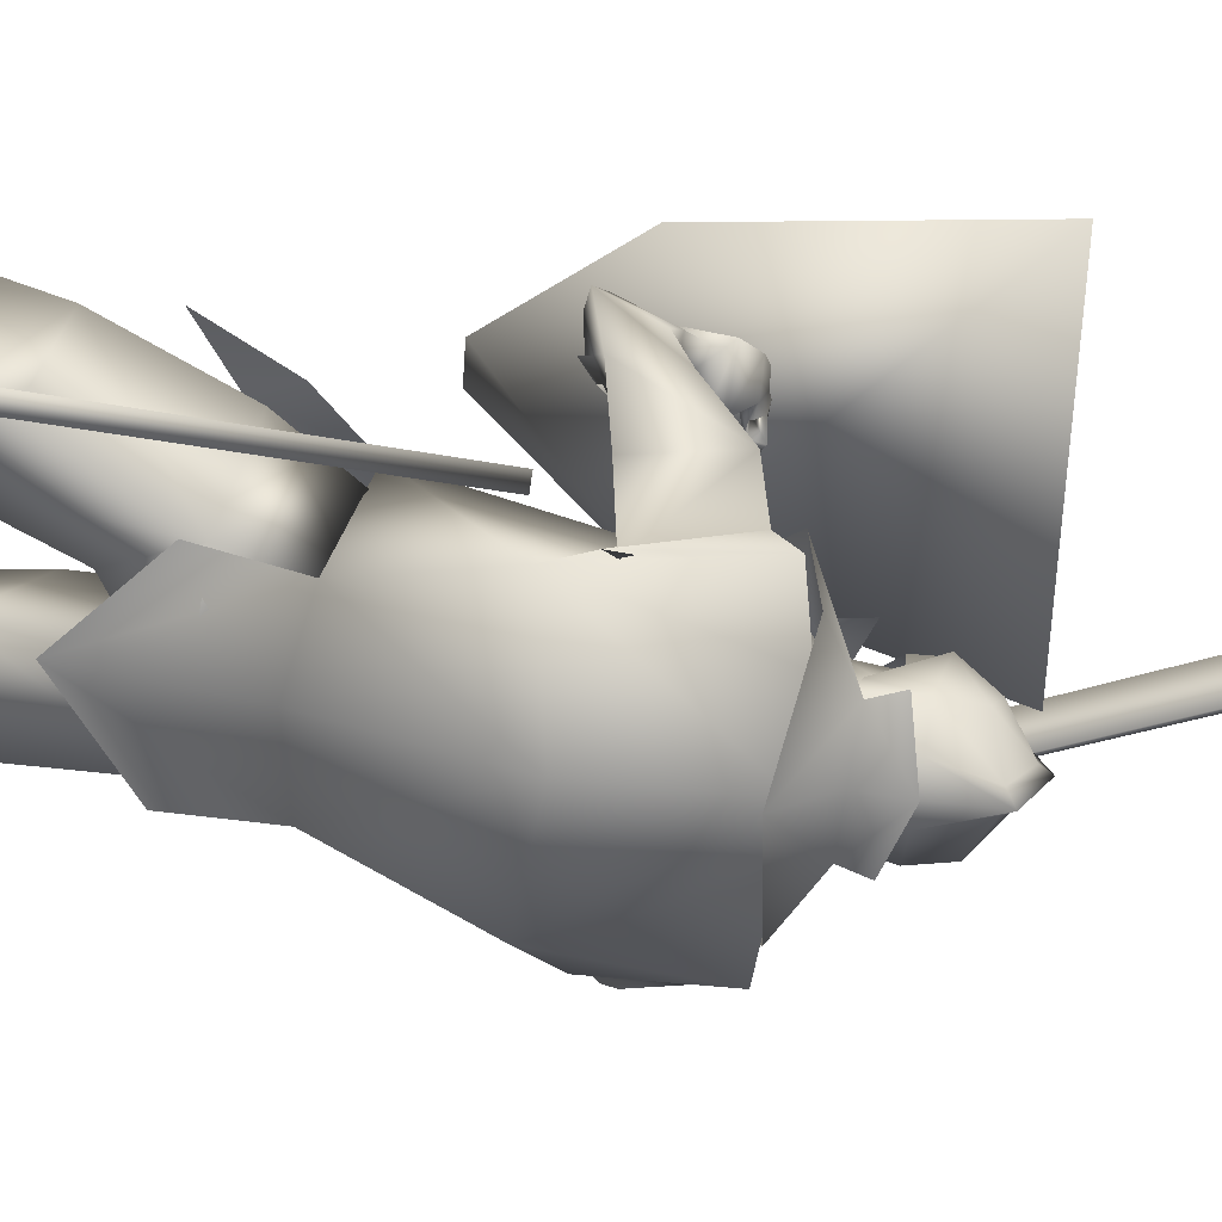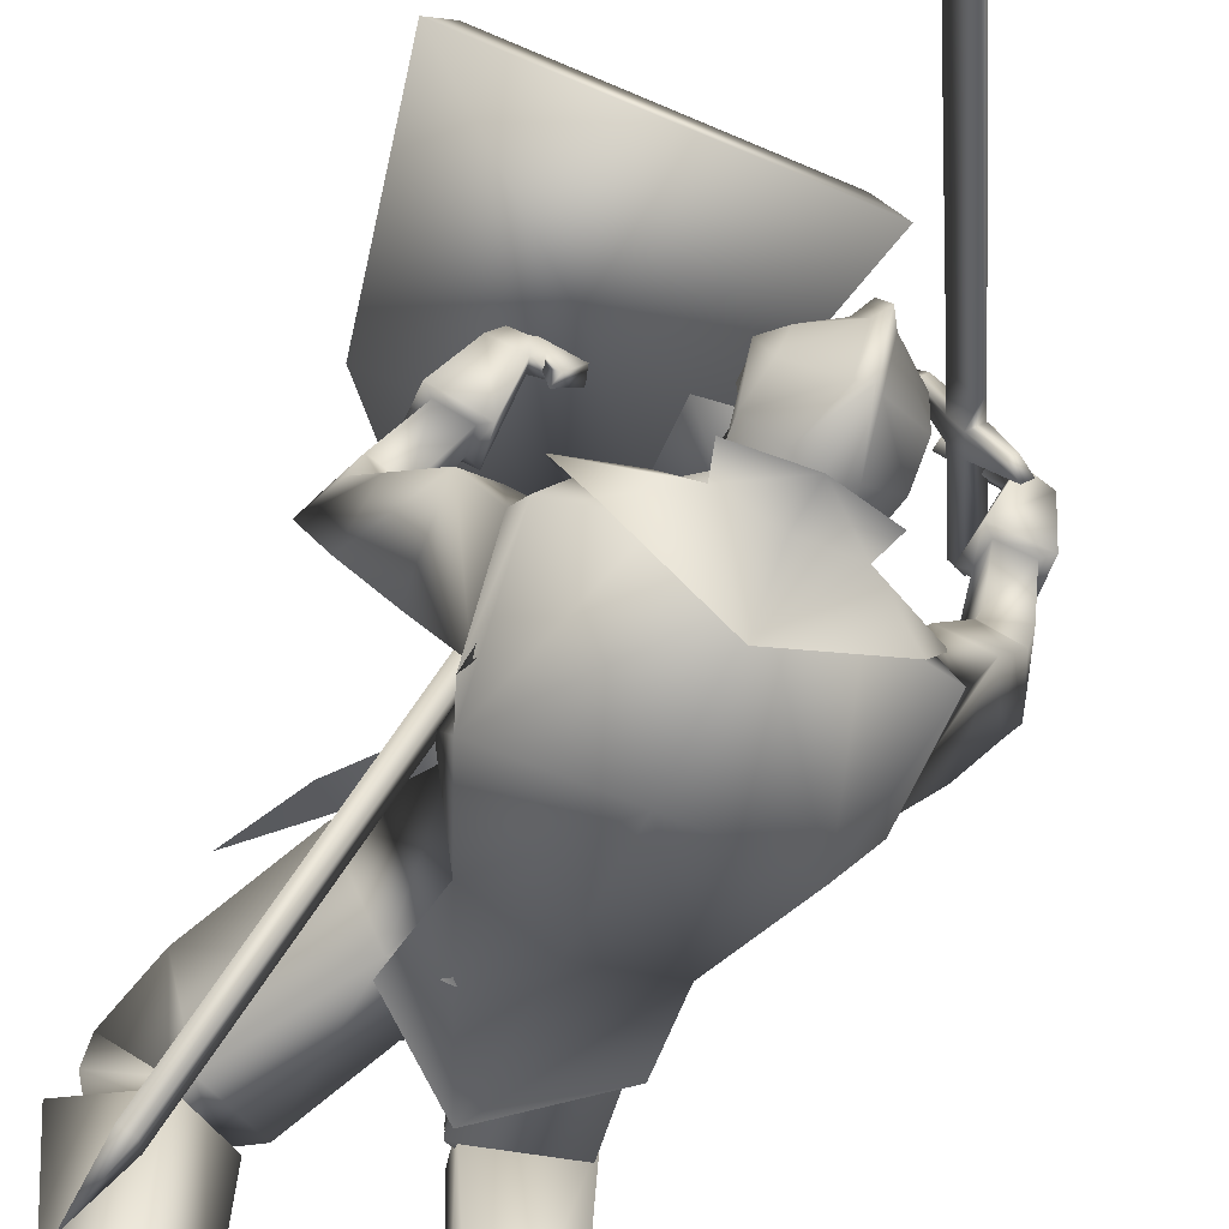
<metadata>
{"format":"obj","ext":"obj","renderer":"f3d","projection":"perspective","resolution":1024,"background":"white","views":[{"elev":-69.0,"azim":81.4,"up":"+Z"},{"elev":-66.7,"azim":152.2,"up":"+Z"}]}
</metadata>
<code>
o Knight_Cube.008
v 0.404 -0.03361 0.4901
v 0.3779 0.002669 0.5483
v 0.08613 0.02747 0.538
v 0.05841 -0.004228 0.4778
v 0.5125 0.3513 0.3298
v 0.4711 0.3439 0.4062
v 0.06202 0.3786 0.3918
v 0.02792 0.3925 0.3126
v 0.1871 -0.1987 0.5588
v 0.194 -0.1443 0.6095
v 0.2378 -0.148 0.6111
v 0.239 -0.2031 0.5607
v -0.2211 0.1987 0.4066
v -0.1044 0.1918 0.5772
v -0.2099 0.189 0.3986
v -0.09326 0.1821 0.5692
v -0.1877 0.1991 0.4172
v -0.1021 0.1941 0.5423
v -0.1989 0.2089 0.4252
v -0.1133 0.2038 0.5504
v -0.1703 0.2061 0.4784
v -0.1525 0.2051 0.5044
v -0.1527 0.1909 0.4658
v -0.1349 0.1898 0.4918
v -0.1699 0.1625 0.4763
v -0.1521 0.1614 0.5024
v -0.1874 0.1777 0.4889
v -0.1696 0.1767 0.515
v -0.2428 0.04063 0.5213
v -0.225 0.03958 0.5473
v -0.261 0.05651 0.5344
v -0.2432 0.05546 0.5604
v -0.1124 0.2301 0.4945
v -0.1455 0.232 0.4461
v -0.1173 0.2343 0.4979
v -0.1504 0.2362 0.4496
v 0.2003 0.7454 0.3048
v 0.1641 0.7476 0.2518
v 0.1949 0.7501 0.3087
v 0.1587 0.7523 0.2557
v 0.2603 0.8745 0.2307
v 0.2583 0.8763 0.2322
v -0.01021 0.1905 0.09921
v 0.1197 0.1905 0.09921
v 0.05475 0.1707 -0.007073
v -0.02001 0.1798 0.0371
v 0.1295 0.1798 0.0371
v 0.01867 0.1781 0.006685
v 0.09083 0.1781 0.006685
v 0.05475 0.2774 0.1923
v 0.05475 0.2347 -0.012
v -0.02948 0.247 0.03099
v 0.139 0.247 0.03099
v 0.01867 0.2457 0.001477
v 0.09083 0.2457 0.001477
v 0.05475 0.3357 -0.006256
v -0.02211 0.3022 0.04252
v 0.1316 0.3022 0.04252
v 0.04032 0.3241 0.01263
v 0.06918 0.3241 0.01263
v 0.05475 0.3788 0.08881
v -0.01327 0.3202 0.09307
v 0.1228 0.3202 0.09307
v 0.04156 0.3604 0.0807
v 0.06794 0.3604 0.0807
v 0.05475 0.3534 0.1703
v -0.02639 0.2751 0.1553
v 0.1359 0.2751 0.1553
v 0.0407 0.3314 0.1552
v 0.06879 0.3314 0.1552
v 0.05549 0.1836 0.2199
v 0.054 0.2764 0.1992
v -0.01967 0.2317 0.1501
v 0.1292 0.2317 0.1501
v -0.02212 0.2745 0.1513
v 0.1316 0.2745 0.1513
v -0.01261 0.2269 0.0716
v 0.1221 0.2269 0.0716
v -0.01391 0.2681 0.06655
v 0.1234 0.2681 0.06655
v 0.1351 0.1841 0.006233
v -0.02564 0.1841 0.006233
v 0.05475 0.1815 -0.00979
v 0.1635 0.137 0.1123
v -0.05397 0.137 0.1123
v 0.05475 0.09037 0.2243
v 0.218 0.1328 -0.008961
v -0.1085 0.1328 -0.00898
v 0.2589 0.1158 0.0861
v -0.1494 0.1158 0.0861
v 0.05475 0.1032 -0.09229
v 0.1594 0.2023 0.1532
v -0.04436 0.2044 0.1515
v 0.05657 0.1884 0.2477
v 0.05475 -0.04644 0.3009
v 0.1488 0.2242 0.01228
v -0.03928 0.2242 0.01228
v 0.05475 0.247 -0.01606
v 0.1988 -0.00267 0.08161
v -0.09804 0.02297 0.07374
v 0.2417 -0.05275 -0.01463
v -0.1529 -0.02332 -0.008306
v 0.2759 0.07812 0.01951
v -0.1567 0.1123 0.001624
v 0.2074 0.08065 0.06443
v -0.08248 0.1073 0.03617
v 0.2396 0.07977 0.4088
v -0.1834 0.1983 0.5033
v 0.2396 0.07335 0.4057
v -0.1798 0.191 0.4996
v 0.228 0.07686 0.4114
v -0.1826 0.1899 0.5161
v 0.2279 0.07103 0.4083
v -0.179 0.1833 0.5127
v 0.2488 0.07663 0.4166
v -0.1946 0.15 0.4963
v 0.2606 0.07638 0.472
v -0.2439 0.1307 0.5428
v 0.274 0.09962 0.4585
v -0.2431 0.1602 0.5348
v 0.2499 0.09198 0.4188
v -0.1997 0.1718 0.5028
v 0.2825 -0.00615 0.3268
v -0.2111 0.09304 0.3934
v 0.3341 -0.01375 0.3488
v -0.2675 0.08912 0.3892
v 0.3372 0.03136 0.3235
v -0.2566 0.1375 0.3741
v 0.2902 0.03038 0.3147
v -0.2107 0.1316 0.3863
v 0.2391 -0.3792 0.265
v -0.1036 -0.3474 0.3571
v 0.1072 -0.2846 0.3164
v -0.03725 -0.2583 0.3101
v 0.3599 -0.09338 0.1803
v -0.2483 0.02162 0.2154
v 0.3508 -0.1062 0.2008
v -0.2214 0.02235 0.2338
v 0.3753 -0.09391 0.2488
v -0.264 0.0306 0.2681
v 0.3414 -0.08874 0.2348
v -0.2272 0.03328 0.2712
v 0.3844 -0.1057 0.2292
v -0.264 0.02309 0.2446
v 0.3442 -0.09771 0.2174
v -0.2224 0.0274 0.2529
v 0.2318 -0.03076 0.13
v -0.1204 0.02941 0.1352
v 0.3091 -0.06739 0.06303
v -0.2151 -0.00053 0.09123
v 0.3221 0.06304 0.09789
v -0.1899 0.1326 0.08519
v 0.2675 0.05234 0.1423
v -0.1323 0.1193 0.1248
v 0.257 0.06352 0.4124
v -0.2172 0.1599 0.4754
v 0.3024 0.05606 0.4384
v -0.2743 0.1415 0.4976
v 0.3101 0.08023 0.4194
v -0.2683 0.1719 0.4884
v 0.2628 0.08201 0.4132
v -0.2213 0.1828 0.4789
v 0.2368 0.07306 0.377
v -0.1493 0.1406 0.5255
v 0.1964 0.0666 0.4466
v -0.2018 0.1243 0.5845
v 0.2337 0.09306 0.3769
v -0.1513 0.1605 0.5289
v 0.2037 0.09341 0.4413
v -0.2031 0.1515 0.5767
v 0.328 -0.9492 0.01521
v -0.2949 -0.9493 0.2121
v 0.2437 -0.9492 0.1073
v -0.198 -0.9493 0.2908
v 0.2389 -0.9224 0.1115
v -0.1926 -0.9224 0.2942
v 0.3301 -0.9211 0.02706
v -0.2952 -0.9211 0.2242
v 0.2187 -0.8313 -0.1945
v -0.2407 -0.7932 0.0334
v 0.1287 -0.8416 -0.154
v -0.139 -0.8 0.02649
v 0.276 -0.8714 -0.06894
v -0.2332 -0.8714 0.1576
v 0.1797 -0.8754 -0.05921
v -0.1391 -0.8661 0.1274
v 0.2747 -0.6133 0.09035
v -0.1683 -0.5942 0.3202
v 0.171 -0.6859 0.1593
v -0.03227 -0.6412 0.3122
v 0.3651 -0.7215 0.1637
v -0.1781 -0.7148 0.4232
v 0.2561 -0.7614 0.2011
v -0.06204 -0.7303 0.3889
v 0.2162 -0.9467 -0.1978
v -0.2456 -0.8854 -0.01109
v 0.1449 -0.9528 -0.1688
v -0.1706 -0.9039 -0.0146
v 0.1743 -0.952 -0.06989
v -0.1629 -0.947 0.0883
v 0.2669 -0.947 -0.07334
v -0.2505 -0.942 0.114
v 0.3293 -0.7011 0.2478
v -0.1054 -0.6838 0.4734
v 0.2863 -0.7147 0.257
v -0.06319 -0.6881 0.4555
v 0.314 -0.7284 0.1883
v -0.1219 -0.7102 0.4138
v 0.2813 -0.7388 0.1953
v -0.08973 -0.7135 0.4002
v 0.2752 -0.7333 0.224
v -0.06962 -0.7056 0.4207
v 0.3298 -0.7158 0.2119
v -0.1234 -0.6999 0.4431
v 0.2696 -0.6332 0.1455
v -0.1289 -0.61 0.361
v 0.1956 -0.6774 0.1826
v -0.0403 -0.6368 0.3459
v 0.3443 -0.6924 0.1931
v -0.1502 -0.6808 0.4378
v 0.2382 -0.7305 0.2227
v -0.04131 -0.6955 0.3989
v 0.259 -0.647 0.1193
v -0.1328 -0.6227 0.3324
v 0.1998 -0.6849 0.1501
v -0.06074 -0.6465 0.3211
v 0.2486 -0.7396 0.181
v -0.07166 -0.7084 0.3699
v 0.3241 -0.7143 0.1629
v -0.1471 -0.6995 0.3999
v 0.2598 -0.594 0.0951
v -0.1691 -0.6076 0.2983
v 0.1505 -0.668 0.1719
v -0.023 -0.6514 0.2914
v 0.3177 -0.5607 0.2469
v -0.1269 -0.5276 0.4373
v 0.2285 -0.622 0.2994
v -0.01241 -0.5637 0.4288
v 0.26 -0.6528 0.1213
v -0.138 -0.6541 0.3302
v 0.1952 -0.6909 0.1599
v -0.05627 -0.674 0.323
v 0.2582 -0.7062 0.2656
v -0.03742 -0.6737 0.4473
v 0.3419 -0.6767 0.2452
v -0.1215 -0.6625 0.4803
v 0.007351 -0.411 0.129
v 0.1533 -0.4111 0.1213
v -0.1204 -0.4222 0.2049
v 0.02391 -0.4739 0.1939
v 0.08923 -0.5139 0.1784
v -0.01565 -0.4987 0.2269
v 0.0561 -0.4148 0.3379
v 0.139 -0.468 0.3171
v 0.02325 -0.4112 0.3488
v 0.1181 -0.2842 0.1303
v -0.09176 -0.2757 0.1268
v 0.02392 -0.2824 0.1156
v 0.1629 -0.2606 0.2662
v -0.1064 -0.2371 0.2692
v 0.0443 -0.2942 0.3417
v 0.265 -0.01185 0.3237
v -0.1944 0.08562 0.397
v 0.3452 -0.02384 0.3574
v -0.2818 0.07941 0.3902
v 0.2769 0.0444 0.3048
v -0.1937 0.1451 0.386
v 0.3534 0.04547 0.3185
v -0.2681 0.1542 0.3654
v 0.3246 -0.08469 0.2073
v -0.1998 0.03908 0.2549
v 0.4094 -0.1017 0.232
v -0.2875 0.0299 0.2371
v 0.3915 -0.02701 0.1935
v -0.249 0.1053 0.2196
v 0.3364 -0.02669 0.1894
v -0.1993 0.1001 0.245
v 0.3197 -0.0713 0.2349
v -0.2069 0.04752 0.2839
v 0.394 -0.08131 0.2689
v -0.289 0.04244 0.2802
v 0.3312 -0.01562 0.2177
v -0.2067 0.1061 0.2743
v 0.3804 -0.0118 0.2302
v -0.256 0.1145 0.265
v 0.3112 -0.07058 0.2146
v -0.1901 0.03808 0.2357
v 0.3723 -0.0844 0.1506
v -0.2635 0.02539 0.1859
v 0.3332 -0.01234 0.2306
v -0.1942 0.1022 0.2351
v 0.3632 -0.000771 0.1774
v -0.2298 0.107 0.1843
v 0.3193 -0.4667 0.283
v -0.1298 -0.4271 0.443
v 0.2157 -0.4076 0.3644
v -0.01755 -0.3396 0.4184
v 0.2689 -0.3454 0.2661
v -0.1338 -0.3165 0.3702
v 0.01144 -0.3292 0.1024
v 0.04847 -0.2876 0.3612
v 0.1346 -0.3087 0.117
v -0.1129 -0.3007 0.1202
v 0.1839 -0.2676 0.3184
v -0.1208 -0.2383 0.3238
v 0.1523 -0.4383 0.1191
v -0.1367 -0.4382 0.1648
v 0.009622 -0.5546 0.1383
v 0.1618 0.1326 0.09244
v -0.05226 0.1326 0.09244
v 0.1717 -0.01488 0.2305
v -0.08177 0.007209 0.2229
v 0.1569 0.1352 0.000352
v -0.04744 0.1352 0.000352
v 0.2226 -0.1252 -0.0073
v -0.1368 -0.09388 -0.01801
v 0.05475 0.1238 0.1686
v 0.047 0.02937 0.256
v 0.05475 0.1347 -0.04818
v 0.04641 -0.08543 -0.05999
v 0.2252 0.1106 0.0821
v -0.1248 0.1118 0.08724
v 0.1826 -0.002685 0.1135
v -0.08136 0.02214 0.1037
v 0.2668 0.1086 -0.003924
v -0.1513 0.1273 -0.0125
v 0.249 -0.068 -0.01672
v -0.1627 -0.03603 -0.008229
v 0.05475 0.1622 0.01549
v 0.1043 0.1913 0.07221
v 0.005183 0.1913 0.07221
v 0.05475 0.2397 -0.000978
v 0.1241 0.2231 0.06991
v -0.01463 0.2231 0.06991
v 0.1262 0.2996 0.04866
v -0.01671 0.2996 0.04866
v 0.05475 0.3348 0.04085
v 0.1034 0.1609 0.1315
v 0.006112 0.1609 0.1315
v 0.05475 0.1384 0.1541
v 0.1047 0.2877 0.1574
v 0.004773 0.2877 0.1574
v 0.05475 0.3031 0.1704
v 0.1125 0.173 0.1625
v -0.002956 0.1847 0.1616
v 0.05475 0.1493 0.2129
v 0.2988 -0.6043 -0.03802
v 0.3225 -0.6042 -0.02972
v 0.3025 -0.6499 0.02823
v 0.2788 -0.65 0.01993
v 0.1776 -0.1265 0.297
v 0.2012 -0.1263 0.3053
v 0.1812 -0.172 0.3633
v 0.1576 -0.1722 0.355
v 0.3269 -0.7149 -0.06625
f 5 8 7
f 5 7 6
f 1 5 6
f 1 6 2
f 2 6 7
f 2 7 3
f 3 7 8
f 3 8 4
f 5 1 4
f 5 4 8
f 3 4 9
f 3 9 10
f 4 1 12
f 4 12 9
f 1 2 11
f 1 11 12
f 2 3 10
f 2 10 11
f 12 11 10
f 12 10 9
f 15 13 19
f 15 19 17
f 20 14 16
f 20 16 18
f 13 15 25
f 13 25 27
f 26 16 14
f 26 14 28
f 19 13 27
f 19 27 21
f 28 14 20
f 28 20 22
f 23 25 15
f 23 15 17
f 16 26 24
f 16 24 18
f 21 23 17
f 21 17 19
f 18 24 22
f 18 22 20
f 31 27 25
f 31 25 29
f 26 28 32
f 26 32 30
f 25 26 30
f 25 30 29
f 29 30 32
f 29 32 31
f 27 31 32
f 27 32 28
f 21 27 28
f 21 28 22
f 23 24 26
f 23 26 25
f 24 23 34
f 24 34 33
f 21 22 35
f 21 35 36
f 22 24 33
f 22 33 35
f 23 21 36
f 23 36 34
f 33 34 38
f 33 38 37
f 36 35 39
f 36 39 40
f 35 33 37
f 35 37 39
f 34 36 40
f 34 40 38
f 37 38 41
f 39 42 40
f 42 41 38
f 42 38 40
f 42 39 37
f 42 37 41
f 43 67 52
f 43 52 46
f 53 68 44
f 53 44 47
f 48 54 51
f 48 51 45
f 51 55 49
f 51 49 45
f 46 52 54
f 46 54 48
f 55 53 47
f 55 47 49
f 57 52 67
f 57 67 62
f 68 53 58
f 68 58 63
f 50 66 69
f 50 69 67
f 70 66 50
f 70 50 68
f 54 59 56
f 54 56 51
f 56 60 55
f 56 55 51
f 52 57 59
f 52 59 54
f 60 58 53
f 60 53 55
f 59 64 61
f 59 61 56
f 61 65 60
f 61 60 56
f 57 62 64
f 57 64 59
f 65 63 58
f 65 58 60
f 64 69 66
f 64 66 61
f 66 70 65
f 66 65 61
f 62 67 69
f 62 69 64
f 70 68 63
f 70 63 65
f 73 71 72
f 73 72 75
f 72 71 74
f 72 74 76
f 75 79 77
f 75 77 73
f 78 80 76
f 78 76 74
f 81 84 89
f 81 89 87
f 90 85 82
f 90 82 88
f 81 87 91
f 81 91 83
f 91 88 82
f 91 82 83
f 86 84 92
f 86 92 94
f 93 85 86
f 93 86 94
f 84 86 95
f 84 95 89
f 95 86 85
f 95 85 90
f 81 83 98
f 81 98 96
f 98 83 82
f 98 82 97
f 327 101 99
f 327 99 323
f 100 102 328
f 100 328 324
f 323 99 105
f 323 105 321
f 106 100 324
f 106 324 322
f 325 321 105
f 325 105 103
f 106 322 326
f 106 326 104
f 327 325 103
f 327 103 101
f 104 326 328
f 104 328 102
f 149 147 99
f 149 99 101
f 100 148 150
f 100 150 102
f 147 153 105
f 147 105 99
f 106 154 148
f 106 148 100
f 151 149 101
f 151 101 103
f 102 150 152
f 102 152 104
f 153 151 103
f 153 103 105
f 104 152 154
f 104 154 106
f 320 315 302
f 320 302 300
f 303 316 320
f 303 320 300
f 315 311 304
f 315 304 302
f 305 312 316
f 305 316 303
f 318 301 304
f 318 304 311
f 305 301 318
f 305 318 312
f 302 256 258
f 302 258 300
f 258 257 303
f 258 303 300
f 304 259 256
f 304 256 302
f 257 260 305
f 257 305 303
f 304 133 259
f 260 134 305
f 304 301 261
f 304 261 133
f 261 301 305
f 261 305 134
f 308 300 302
f 308 302 306
f 303 300 308
f 303 308 307
f 304 301 296
f 304 296 298
f 297 301 305
f 297 305 299
f 109 113 111
f 109 111 107
f 112 114 110
f 112 110 108
f 161 155 109
f 161 109 107
f 110 156 162
f 110 162 108
f 121 161 107
f 121 107 111
f 108 162 122
f 108 122 112
f 155 115 113
f 155 113 109
f 114 116 156
f 114 156 110
f 115 121 111
f 115 111 113
f 112 122 116
f 112 116 114
f 117 165 163
f 117 163 115
f 164 166 118
f 164 118 116
f 157 117 115
f 157 115 155
f 116 118 158
f 116 158 156
f 115 163 167
f 115 167 121
f 168 164 116
f 168 116 122
f 119 169 165
f 119 165 117
f 166 170 120
f 166 120 118
f 159 119 117
f 159 117 157
f 118 120 160
f 118 160 158
f 121 167 169
f 121 169 119
f 170 168 122
f 170 122 120
f 161 121 119
f 161 119 159
f 120 122 162
f 120 162 160
f 266 262 155
f 266 155 161
f 156 263 267
f 156 267 162
f 125 264 262
f 125 262 123
f 263 265 126
f 263 126 124
f 280 125 123
f 280 123 278
f 124 126 281
f 124 281 279
f 123 262 266
f 123 266 129
f 267 263 124
f 267 124 130
f 278 123 129
f 278 129 282
f 130 124 279
f 130 279 283
f 127 268 264
f 127 264 125
f 265 269 128
f 265 128 126
f 284 127 125
f 284 125 280
f 126 128 285
f 126 285 281
f 129 266 268
f 129 268 127
f 269 267 130
f 269 130 128
f 282 129 127
f 282 127 284
f 128 130 283
f 128 283 285
f 248 131 235
f 248 235 231
f 236 132 249
f 236 249 232
f 259 131 248
f 259 248 256
f 249 132 260
f 249 260 257
f 259 133 254
f 259 254 131
f 255 134 260
f 255 260 132
f 254 237 235
f 254 235 131
f 236 238 255
f 236 255 132
f 261 253 254
f 261 254 133
f 255 253 261
f 255 261 134
f 143 139 141
f 143 141 145
f 142 140 144
f 142 144 146
f 135 143 145
f 135 145 137
f 146 144 136
f 146 136 138
f 286 288 135
f 286 135 137
f 136 289 287
f 136 287 138
f 280 278 141
f 280 141 139
f 142 279 281
f 142 281 140
f 288 272 143
f 288 143 135
f 144 273 289
f 144 289 136
f 272 280 139
f 272 139 143
f 140 281 273
f 140 273 144
f 278 270 145
f 278 145 141
f 146 271 279
f 146 279 142
f 270 286 137
f 270 137 145
f 138 287 271
f 138 271 146
f 284 280 272
f 284 272 274
f 273 281 285
f 273 285 275
f 292 274 272
f 292 272 288
f 273 275 293
f 273 293 289
f 149 288 286
f 149 286 147
f 287 289 150
f 287 150 148
f 147 286 290
f 147 290 153
f 291 287 148
f 291 148 154
f 151 292 288
f 151 288 149
f 289 293 152
f 289 152 150
f 153 290 292
f 153 292 151
f 293 291 154
f 293 154 152
f 264 157 155
f 264 155 262
f 156 158 265
f 156 265 263
f 268 159 157
f 268 157 264
f 158 160 269
f 158 269 265
f 266 161 159
f 266 159 268
f 160 162 267
f 160 267 269
f 169 167 163
f 169 163 165
f 164 168 170
f 164 170 166
f 175 173 171
f 175 171 177
f 172 174 176
f 172 176 178
f 199 201 171
f 199 171 173
f 172 202 200
f 172 200 174
f 185 199 173
f 185 173 175
f 174 200 186
f 174 186 176
f 201 183 177
f 201 177 171
f 178 184 202
f 178 202 172
f 183 185 175
f 183 175 177
f 176 186 184
f 176 184 178
f 183 201 195
f 183 195 179
f 196 202 184
f 196 184 180
f 191 183 179
f 191 179 187
f 180 184 192
f 180 192 188
f 179 195 197
f 179 197 181
f 198 196 180
f 198 180 182
f 187 179 181
f 187 181 189
f 182 180 188
f 182 188 190
f 181 197 199
f 181 199 185
f 200 198 182
f 200 182 186
f 189 181 185
f 189 185 193
f 186 182 190
f 186 190 194
f 193 185 183
f 193 183 191
f 184 186 194
f 184 194 192
f 201 199 197
f 201 197 195
f 198 200 202
f 198 202 196
f 229 191 187
f 229 187 223
f 188 192 230
f 188 230 224
f 223 187 189
f 223 189 225
f 190 188 224
f 190 224 226
f 225 189 193
f 225 193 227
f 194 190 226
f 194 226 228
f 227 193 191
f 227 191 229
f 192 194 228
f 192 228 230
f 211 209 207
f 211 207 213
f 208 210 212
f 208 212 214
f 205 211 213
f 205 213 203
f 214 212 206
f 214 206 204
f 245 243 205
f 245 205 203
f 206 244 246
f 206 246 204
f 227 229 207
f 227 207 209
f 208 230 228
f 208 228 210
f 221 227 209
f 221 209 211
f 210 228 222
f 210 222 212
f 243 221 211
f 243 211 205
f 212 222 244
f 212 244 206
f 229 219 213
f 229 213 207
f 214 220 230
f 214 230 208
f 219 245 203
f 219 203 213
f 204 246 220
f 204 220 214
f 219 229 223
f 219 223 215
f 224 230 220
f 224 220 216
f 245 219 215
f 245 215 239
f 216 220 246
f 216 246 240
f 215 223 225
f 215 225 217
f 226 224 216
f 226 216 218
f 239 215 217
f 239 217 241
f 218 216 240
f 218 240 242
f 217 225 227
f 217 227 221
f 228 226 218
f 228 218 222
f 241 217 221
f 241 221 243
f 222 218 242
f 222 242 244
f 235 245 239
f 235 239 231
f 240 246 236
f 240 236 232
f 231 239 241
f 231 241 233
f 242 240 232
f 242 232 234
f 248 231 233
f 248 233 251
f 234 232 249
f 234 249 252
f 233 241 243
f 233 243 237
f 244 242 234
f 244 234 238
f 251 233 237
f 251 237 254
f 238 234 252
f 238 252 255
f 237 243 245
f 237 245 235
f 246 244 238
f 246 238 236
f 248 251 250
f 248 250 247
f 250 252 249
f 250 249 247
f 256 248 247
f 256 247 258
f 247 249 257
f 247 257 258
f 254 253 250
f 254 250 251
f 250 253 255
f 250 255 252
f 270 278 282
f 270 282 276
f 283 279 271
f 283 271 277
f 286 270 276
f 286 276 290
f 277 271 287
f 277 287 291
f 276 282 284
f 276 284 274
f 285 283 277
f 285 277 275
f 290 276 274
f 290 274 292
f 275 277 291
f 275 291 293
f 298 296 294
f 295 297 299
f 311 309 317
f 311 317 318
f 317 310 312
f 317 312 318
f 315 320 319
f 315 319 313
f 319 320 316
f 319 316 314
f 309 311 323
f 309 323 321
f 324 312 310
f 324 310 322
f 325 327 315
f 325 315 313
f 316 328 326
f 316 326 314
f 327 323 311
f 327 311 315
f 312 324 328
f 312 328 316
f 313 309 321
f 313 321 325
f 322 310 314
f 322 314 326
f 344 338 330
f 344 330 333
f 331 339 345
f 331 345 334
f 329 332 333
f 329 333 330
f 334 332 329
f 334 329 331
f 344 333 335
f 344 335 341
f 336 334 345
f 336 345 342
f 335 333 332
f 335 332 337
f 332 334 336
f 332 336 337
f 341 335 337
f 341 337 343
f 337 336 342
f 337 342 343
f 346 340 338
f 346 338 344
f 339 340 346
f 339 346 345
f 344 341 343
f 344 343 346
f 343 342 345
f 343 345 346
f 309 313 330
f 309 330 338
f 331 314 310
f 331 310 339
f 313 319 329
f 313 329 330
f 329 319 314
f 329 314 331
f 309 338 340
f 309 340 317
f 340 339 310
f 340 310 317
f 347 355 350
f 355 347 348
f 355 348 349
f 355 349 350
f 351 354 353
f 351 353 352
f 347 351 352
f 347 352 348
f 348 352 353
f 348 353 349
f 349 353 354
f 349 354 350
f 351 347 350
f 351 350 354

</code>
